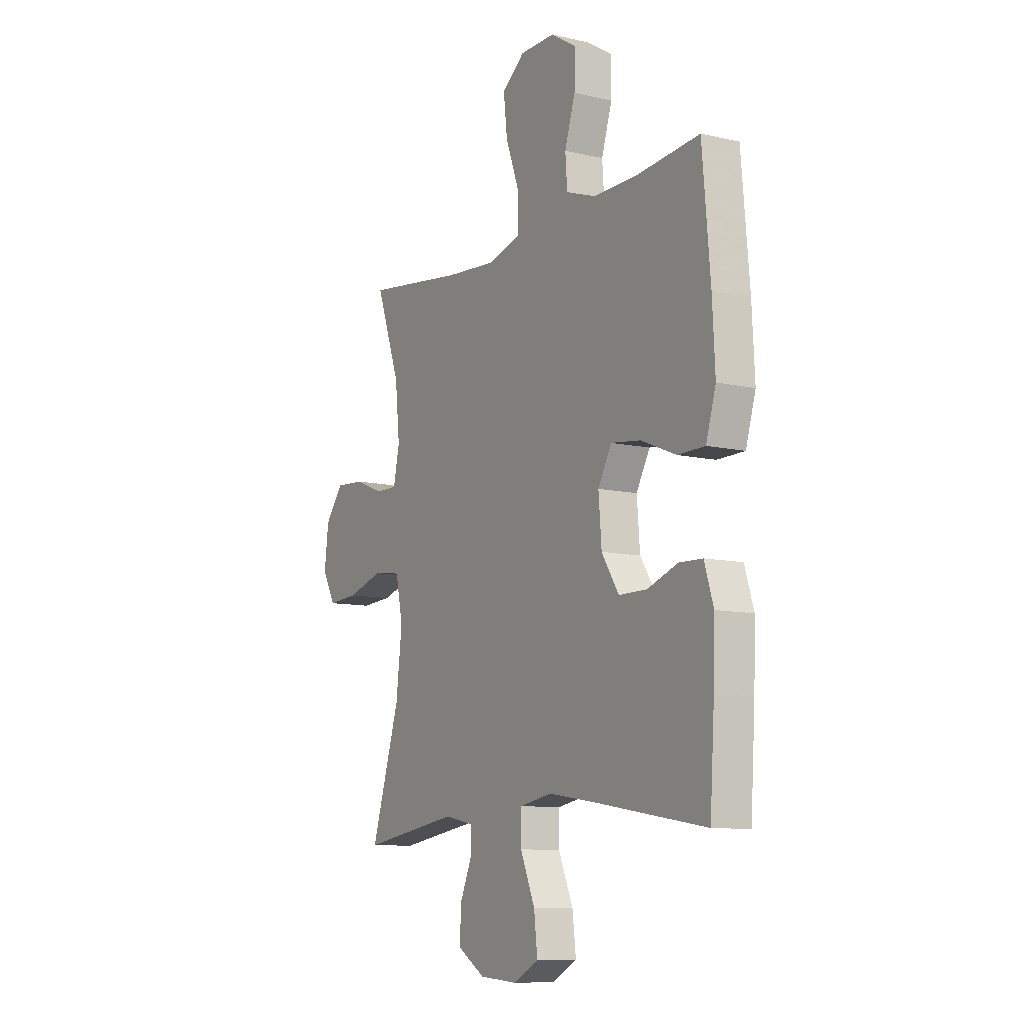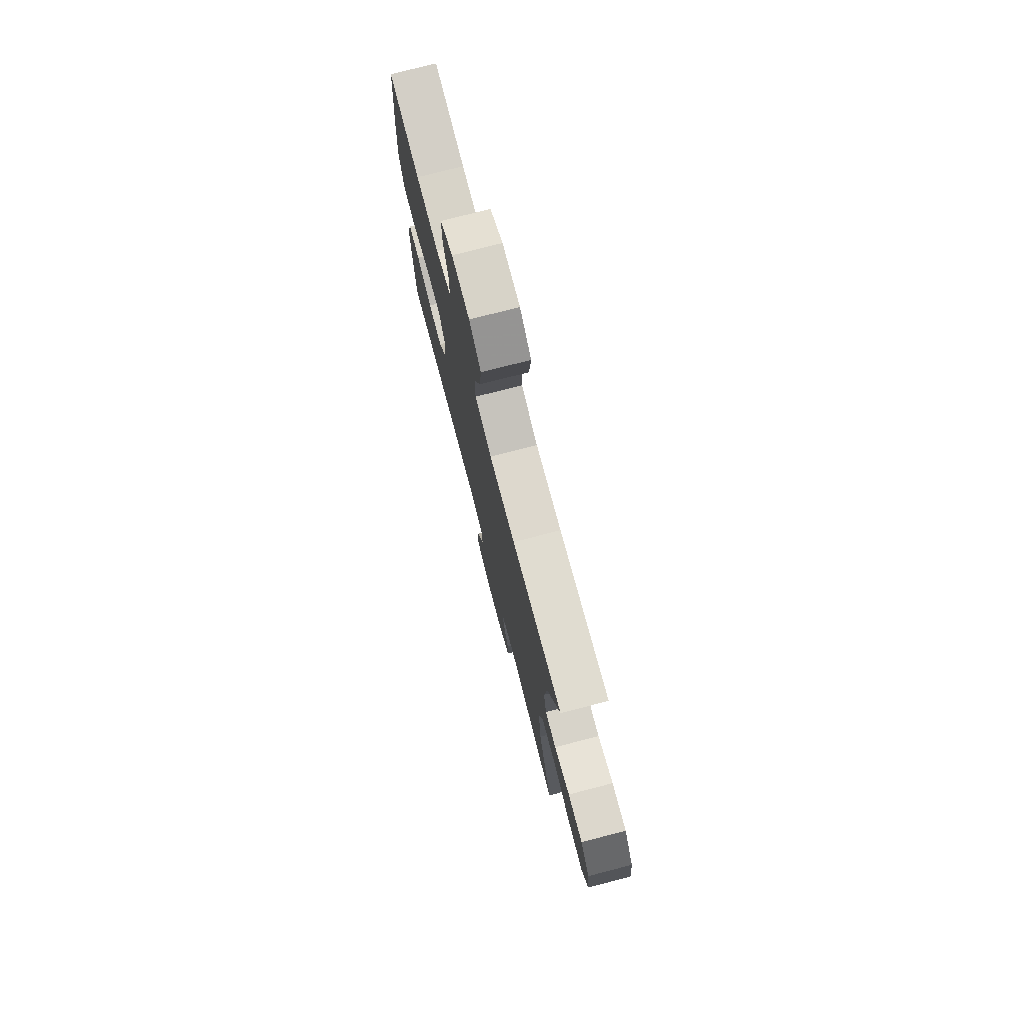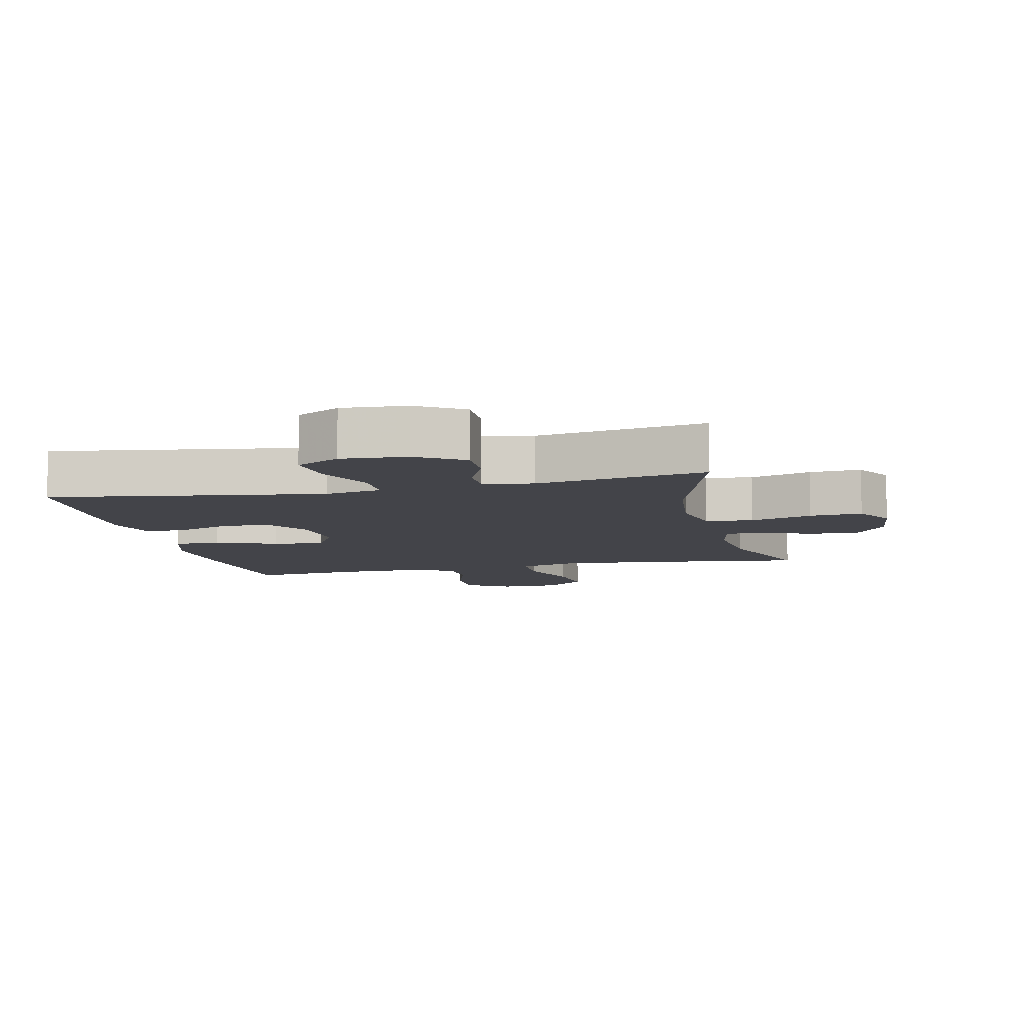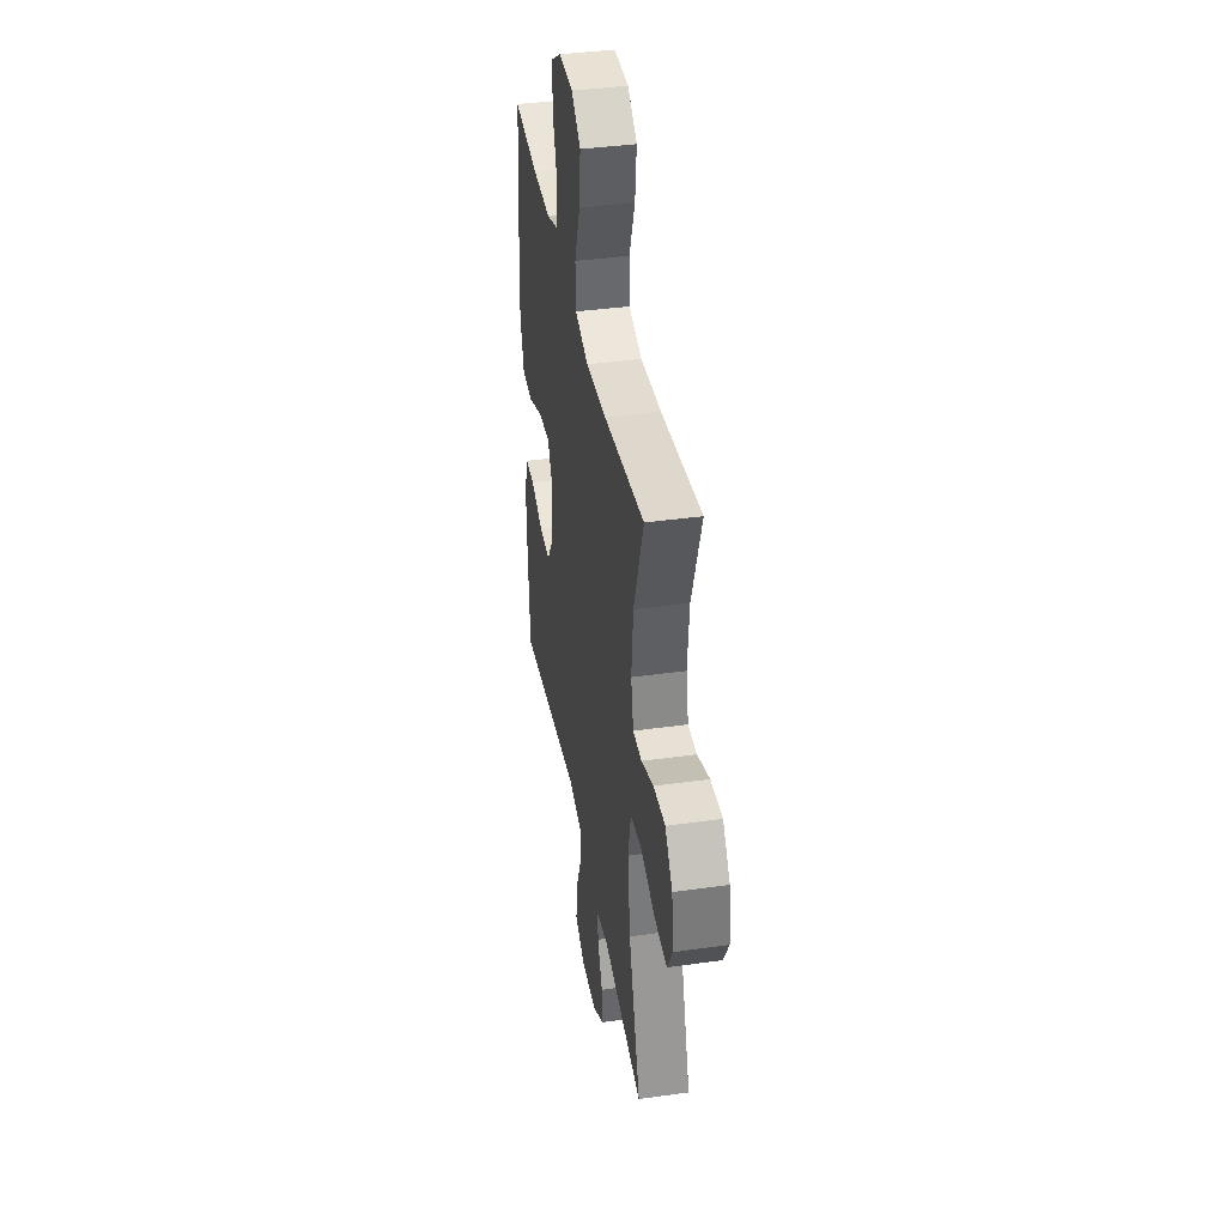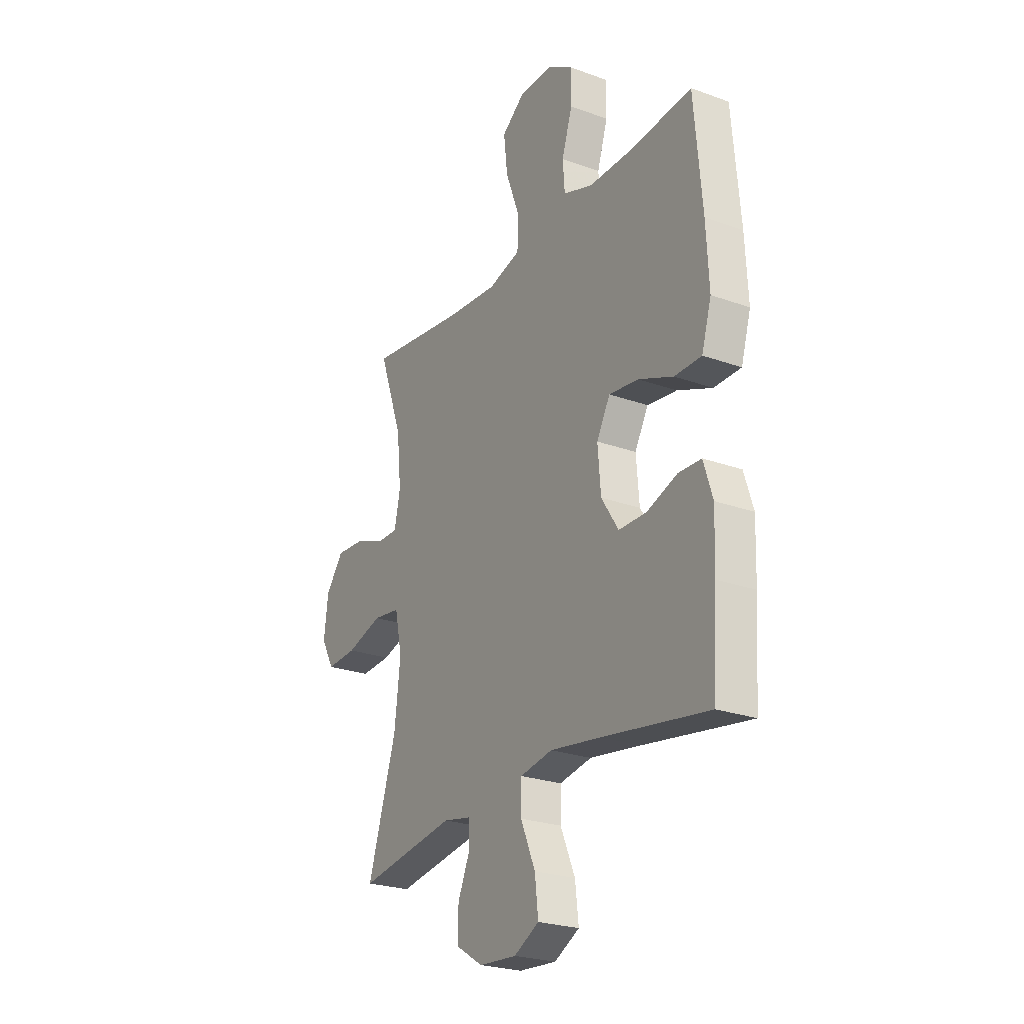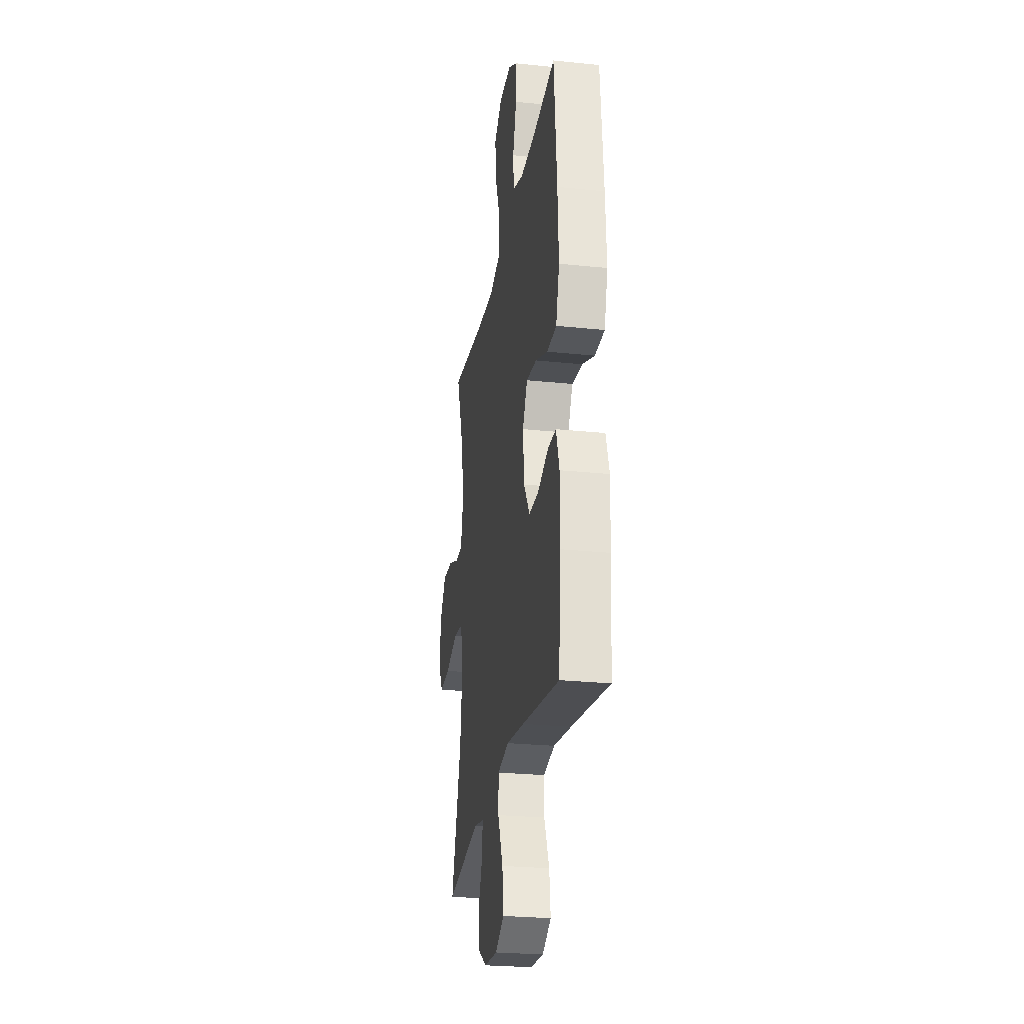
<metadata>
{"format":"obj","ext":"obj","renderer":"f3d","projection":"perspective","resolution":1024,"background":"white","views":[{"elev":-9.8,"azim":59.1,"up":"+Z"},{"elev":76.4,"azim":-104.5,"up":"+Z"},{"elev":-8.5,"azim":-166.9,"up":"+Y"},{"elev":39.2,"azim":-99.9,"up":"+Z"},{"elev":-24.7,"azim":59.3,"up":"+Z"},{"elev":-26.0,"azim":80.6,"up":"+Z"}]}
</metadata>
<code>
v -0.5 0.07 -0.5
v -0.424 0.07 -0.257
v -0.408 0.07 -0.121
v -0.427 0.07 -0.03
v -0.5 0.07 -0.02
v -0.596 0.07 -0.049
v -0.677 0.07 -0.054
v -0.712 0.07 0.009
v -0.701 0.07 0.1
v -0.653 0.07 0.163
v -0.577 0.07 0.158
v -0.497 0.07 0.127
v -0.44 0.07 0.127
v -0.424 0.07 0.202
v -0.436 0.07 0.32
v -0.5 0.07 0.5
v -0.237 0.07 0.465
v -0.102 0.07 0.454
v -0.015 0.07 0.478
v -0.013 0.07 0.553
v -0.05 0.07 0.653
v -0.06 0.07 0.741
v 0.001 0.07 0.788
v 0.094 0.07 0.789
v 0.161 0.07 0.747
v 0.16 0.07 0.669
v 0.132 0.07 0.581
v 0.137 0.07 0.511
v 0.216 0.07 0.483
v 0.336 0.07 0.484
v 0.5 0.07 0.5
v 0.521 0.07 0.259
v 0.528 0.07 0.124
v 0.502 0.07 0.037
v 0.43 0.07 0.036
v 0.337 0.07 0.074
v 0.258 0.07 0.084
v 0.222 0.07 0.019
v 0.23 0.07 -0.079
v 0.276 0.07 -0.15
v 0.35 0.07 -0.15
v 0.431 0.07 -0.121
v 0.492 0.07 -0.123
v 0.516 0.07 -0.199
v 0.512 0.07 -0.316
v 0.5 0.07 -0.5
v 0.216 0.07 -0.455
v 0.081 0.07 -0.435
v -0.005 0.07 -0.451
v -0.006 0.07 -0.518
v 0.033 0.07 -0.609
v 0.042 0.07 -0.687
v -0.025 0.07 -0.723
v -0.125 0.07 -0.716
v -0.197 0.07 -0.672
v -0.196 0.07 -0.602
v -0.164 0.07 -0.528
v -0.164 0.07 -0.474
v -0.24 0.07 -0.459
v -0.5 0 -0.5
v -0.424 0 -0.257
v -0.408 0 -0.121
v -0.427 0 -0.03
v -0.5 0 -0.02
v -0.596 0 -0.049
v -0.677 0 -0.054
v -0.712 0 0.009
v -0.701 0 0.1
v -0.653 0 0.163
v -0.577 0 0.158
v -0.497 0 0.127
v -0.44 0 0.127
v -0.424 0 0.202
v -0.436 0 0.32
v -0.5 0 0.5
v -0.237 0 0.465
v -0.102 0 0.454
v -0.015 0 0.478
v -0.013 0 0.553
v -0.05 0 0.653
v -0.06 0 0.741
v 0.001 0 0.788
v 0.094 0 0.789
v 0.161 0 0.747
v 0.16 0 0.669
v 0.132 0 0.581
v 0.137 0 0.511
v 0.216 0 0.483
v 0.336 0 0.484
v 0.5 0 0.5
v 0.521 0 0.259
v 0.528 0 0.124
v 0.502 0 0.037
v 0.43 0 0.036
v 0.337 0 0.074
v 0.258 0 0.084
v 0.222 0 0.019
v 0.23 0 -0.079
v 0.276 0 -0.15
v 0.35 0 -0.15
v 0.431 0 -0.121
v 0.492 0 -0.123
v 0.516 0 -0.199
v 0.512 0 -0.316
v 0.5 0 -0.5
v 0.216 0 -0.455
v 0.081 0 -0.435
v -0.005 0 -0.451
v -0.006 0 -0.518
v 0.033 0 -0.609
v 0.042 0 -0.687
v -0.025 0 -0.723
v -0.125 0 -0.716
v -0.197 0 -0.672
v -0.196 0 -0.602
v -0.164 0 -0.528
v -0.164 0 -0.474
v -0.24 0 -0.459
f 55 56 57
f 54 55 57
f 53 54 57
f 52 53 57
f 51 52 57
f 50 51 57
f 49 50 57 58
f 48 49 58 59
f 45 46 47
f 44 45 47
f 43 44 47
f 42 43 47
f 41 42 47
f 40 41 47 48
f 39 40 48 59
f 34 35 36
f 33 34 36
f 32 33 36
f 31 32 36
f 30 31 36
f 29 30 36 37
f 28 29 37 38
f 25 26 27
f 24 25 27
f 23 24 27
f 22 23 27
f 21 22 27
f 20 21 27
f 19 20 27 28
f 59 1 2
f 39 59 2
f 38 39 2
f 28 38 2
f 19 28 2
f 18 19 2
f 10 11 12
f 9 10 12
f 8 9 12
f 7 8 12
f 6 7 12
f 5 6 12
f 4 5 12 13
f 3 4 13 14
f 17 18 2 3
f 15 16 17
f 14 15 17
f 3 14 17
f 116 115 114
f 116 114 113
f 116 113 112
f 116 112 111
f 116 111 110
f 116 110 109
f 117 116 109 108
f 118 117 108 107
f 106 105 104
f 106 104 103
f 106 103 102
f 106 102 101
f 106 101 100
f 107 106 100 99
f 118 107 99 98
f 95 94 93
f 95 93 92
f 95 92 91
f 95 91 90
f 95 90 89
f 96 95 89 88
f 97 96 88 87
f 86 85 84
f 86 84 83
f 86 83 82
f 86 82 81
f 86 81 80
f 86 80 79
f 87 86 79 78
f 61 60 118
f 61 118 98
f 61 98 97
f 61 97 87
f 61 87 78
f 61 78 77
f 71 70 69
f 71 69 68
f 71 68 67
f 71 67 66
f 71 66 65
f 71 65 64
f 72 71 64 63
f 73 72 63 62
f 62 61 77 76
f 76 75 74
f 76 74 73
f 76 73 62
f 1 60 61 2
f 2 61 62 3
f 3 62 63 4
f 4 63 64 5
f 5 64 65 6
f 6 65 66 7
f 7 66 67 8
f 8 67 68 9
f 9 68 69 10
f 10 69 70 11
f 11 70 71 12
f 12 71 72 13
f 13 72 73 14
f 14 73 74 15
f 15 74 75 16
f 16 75 76 17
f 17 76 77 18
f 18 77 78 19
f 19 78 79 20
f 20 79 80 21
f 21 80 81 22
f 22 81 82 23
f 23 82 83 24
f 24 83 84 25
f 25 84 85 26
f 26 85 86 27
f 27 86 87 28
f 28 87 88 29
f 29 88 89 30
f 30 89 90 31
f 31 90 91 32
f 32 91 92 33
f 33 92 93 34
f 34 93 94 35
f 35 94 95 36
f 36 95 96 37
f 37 96 97 38
f 38 97 98 39
f 39 98 99 40
f 40 99 100 41
f 41 100 101 42
f 42 101 102 43
f 43 102 103 44
f 44 103 104 45
f 45 104 105 46
f 46 105 106 47
f 47 106 107 48
f 48 107 108 49
f 49 108 109 50
f 50 109 110 51
f 51 110 111 52
f 52 111 112 53
f 53 112 113 54
f 54 113 114 55
f 55 114 115 56
f 56 115 116 57
f 57 116 117 58
f 58 117 118 59
f 59 118 60 1

</code>
